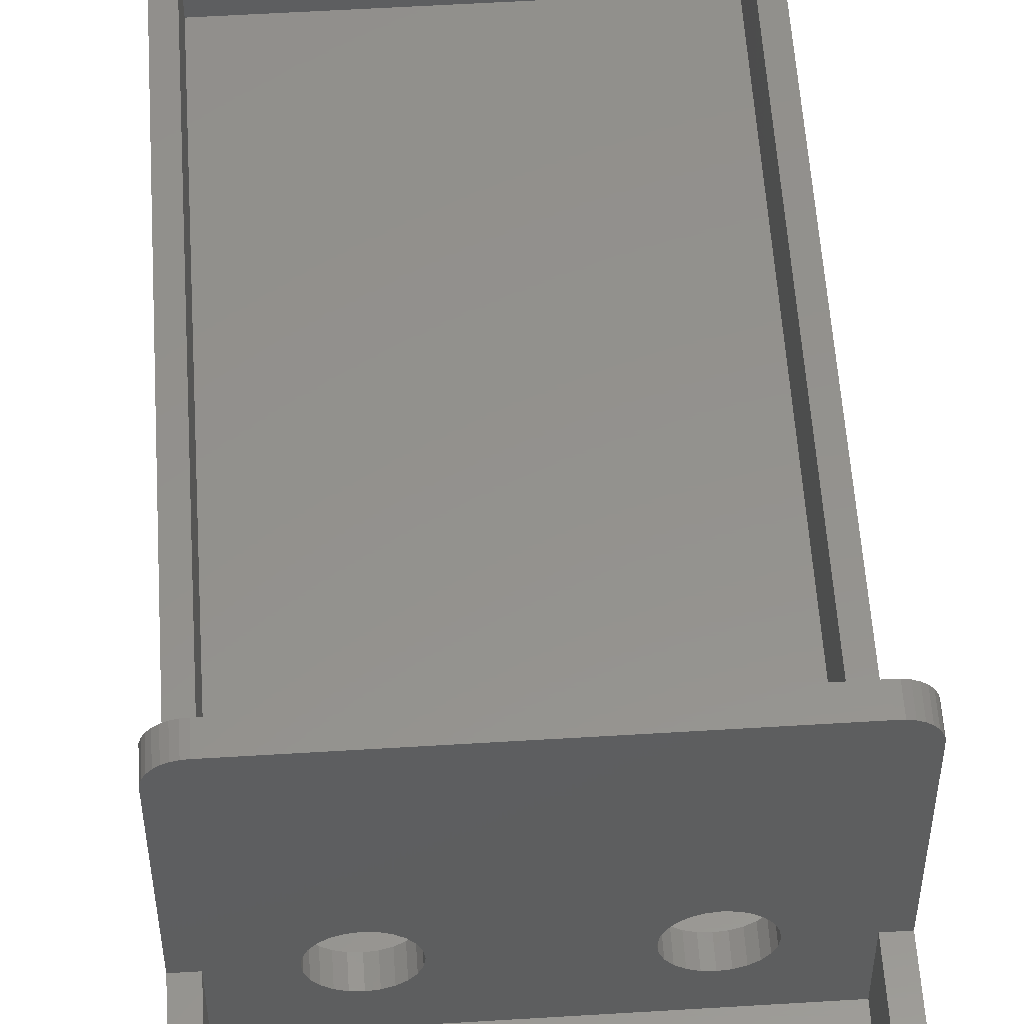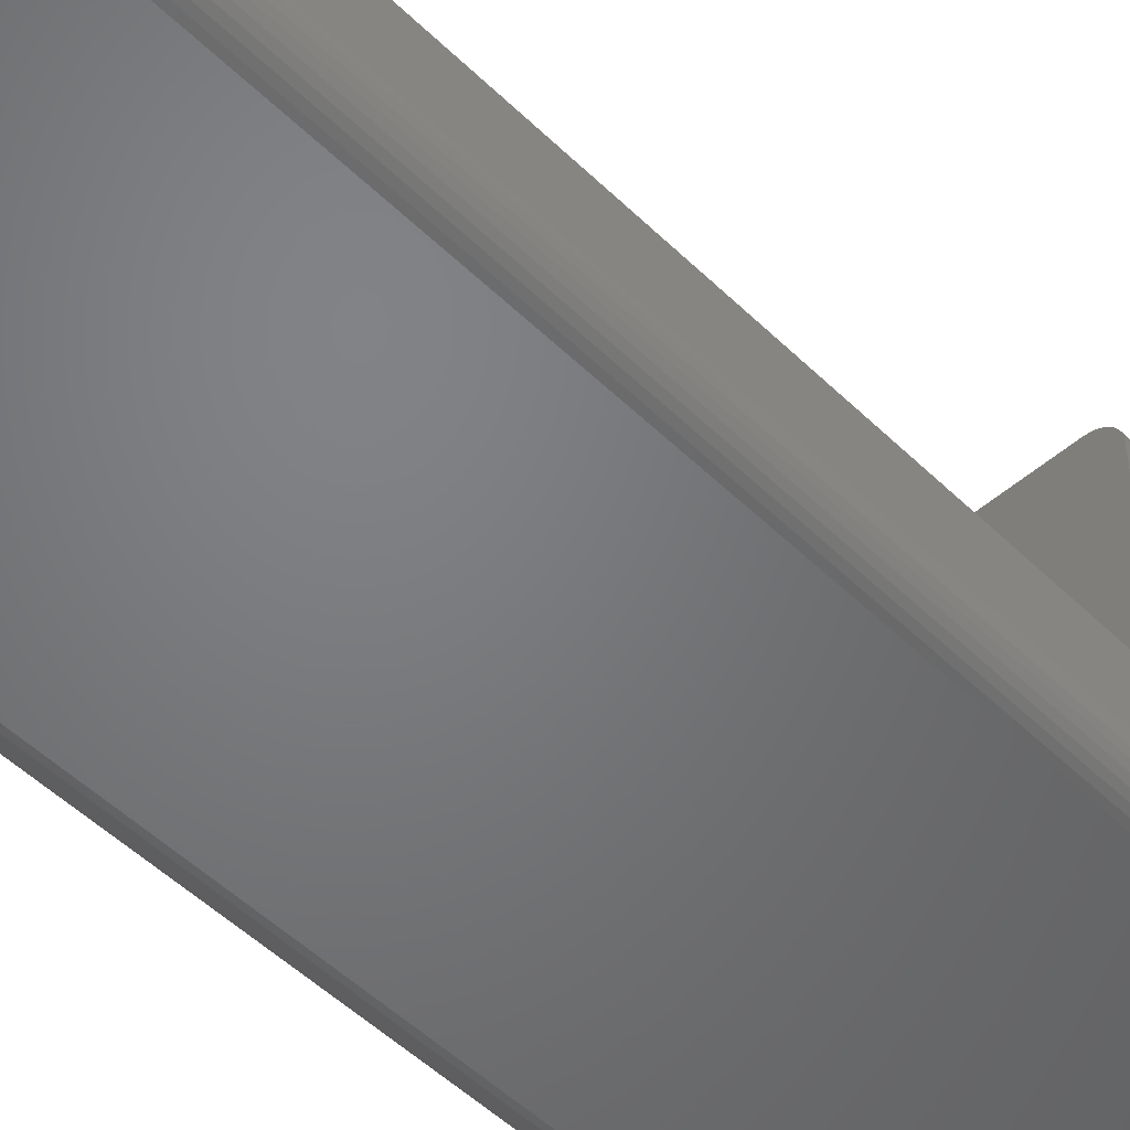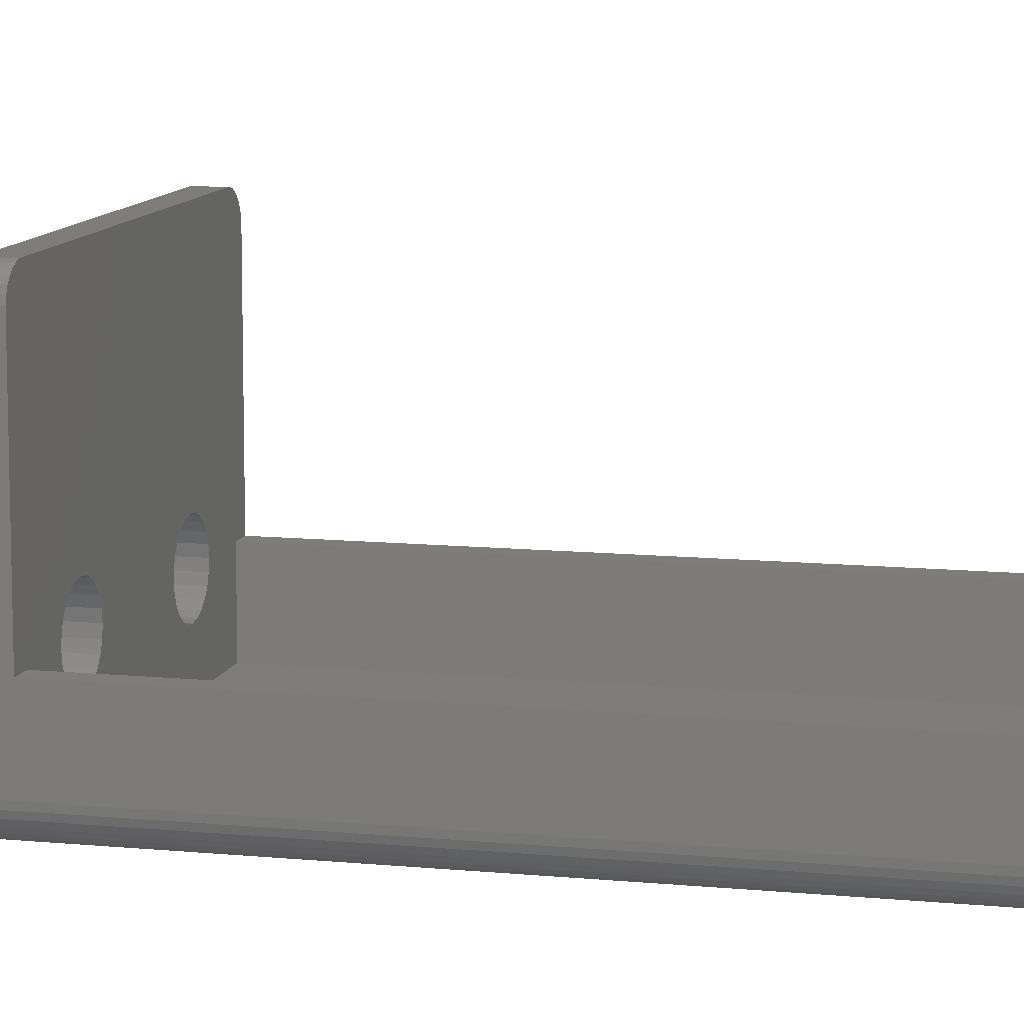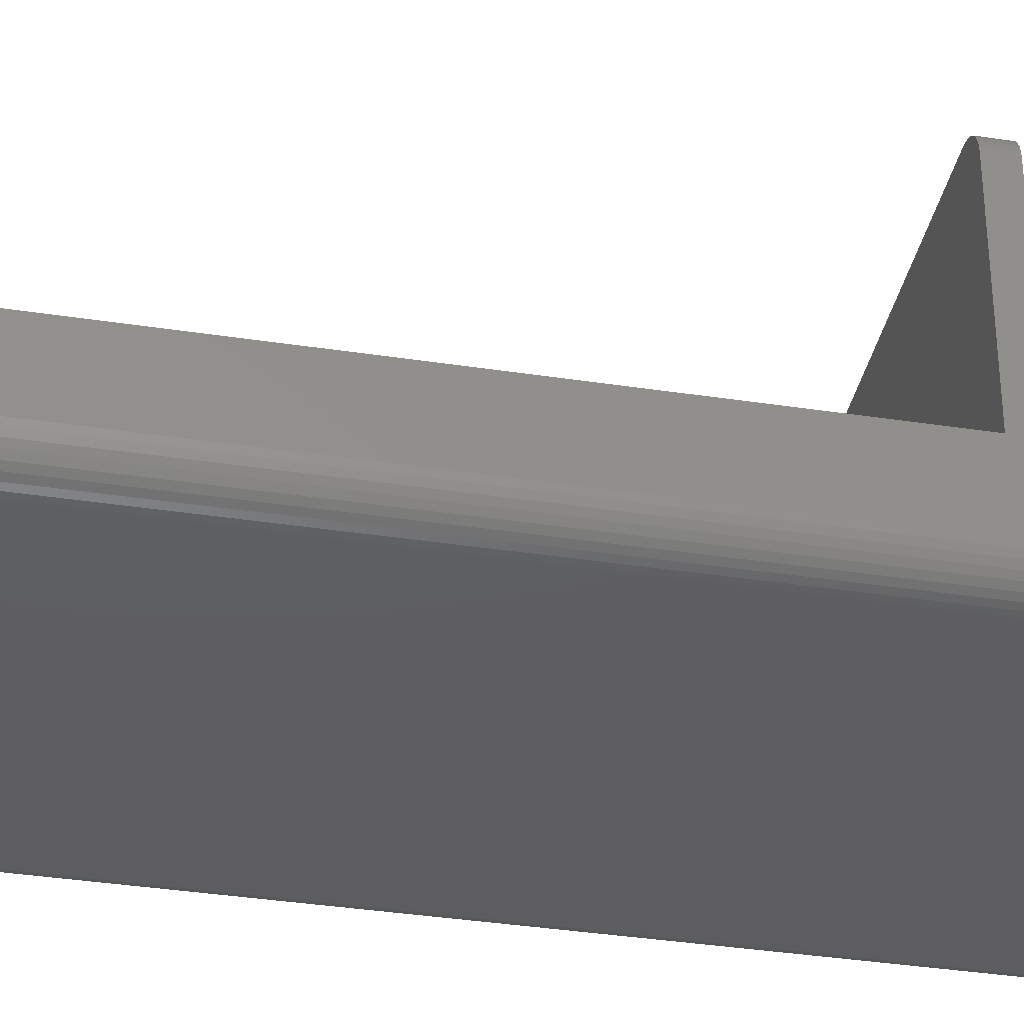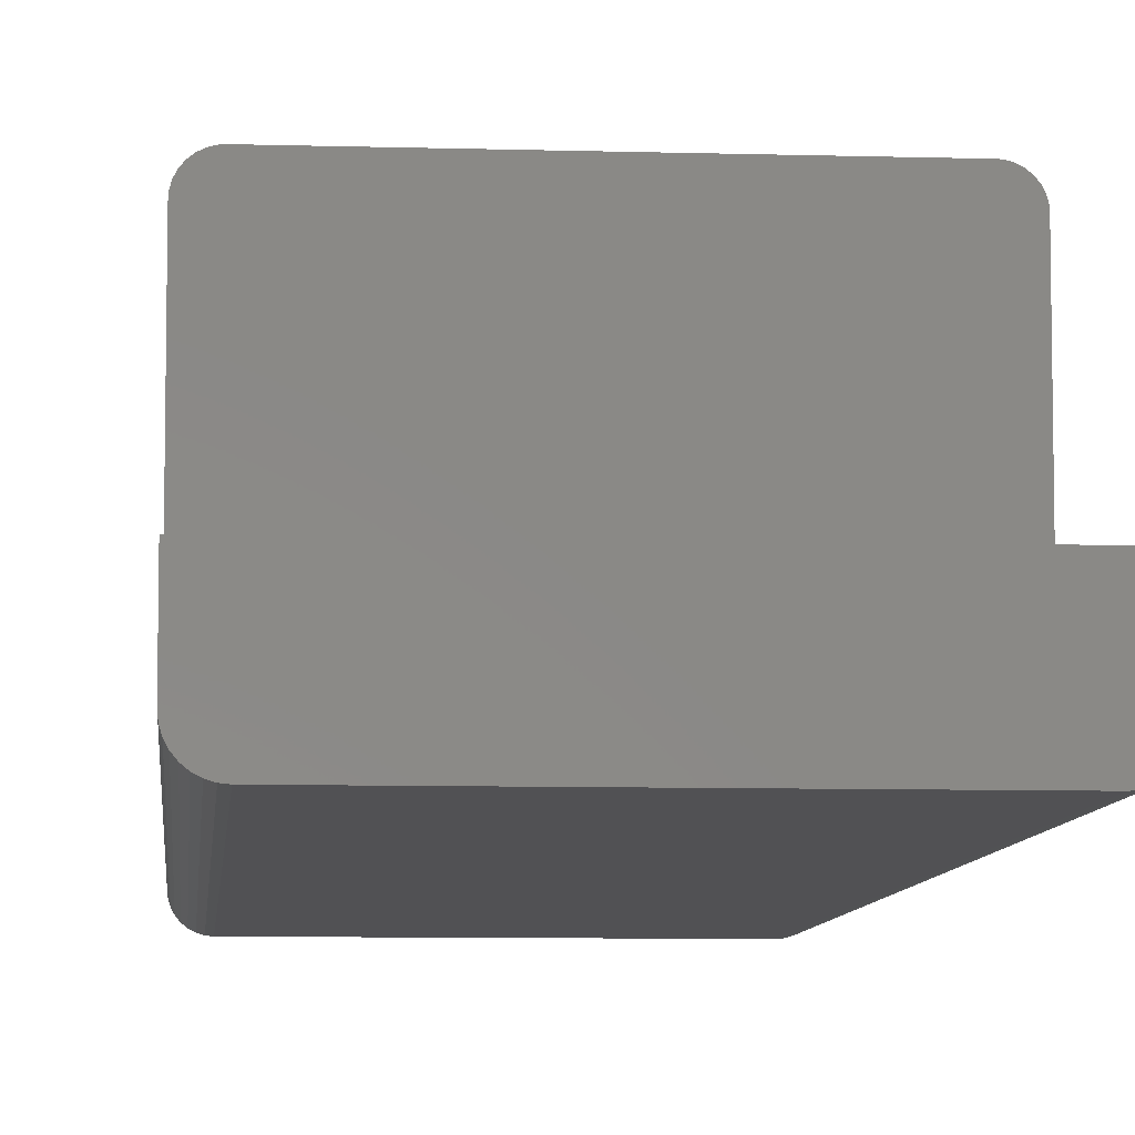
<metadata>
{"format":"stl","ext":"stl","renderer":"f3d","projection":"perspective","resolution":1024,"background":"white","views":[{"elev":55.6,"azim":-3.7,"up":"+Z"},{"elev":-50.7,"azim":-136.6,"up":"+Z"},{"elev":10.7,"azim":103.9,"up":"+Z"},{"elev":-36.2,"azim":-101.4,"up":"+Z"},{"elev":-7.8,"azim":-4.8,"up":"+Z"}]}
</metadata>
<code>
# stl→obj: 264 verts, 532 faces
v -11 14.42 12.58
v -9 14.42 -7.5
v -11 14.42 -7.5
v -3.5 14.42 -7.5
v -3.381 14.42 -6.594
v -3.031 14.42 -5.75
v -2.475 14.42 -5.025
v -1.75 14.42 -4.469
v -0.9059 14.42 -4.119
v 0 14.42 -4
v 20 14.42 -4
v 29 14.42 -15.5
v 21.75 14.42 -10.53
v 29 14.42 -7.5
v 20.91 14.42 -10.88
v 20 14.42 -11
v 22.47 14.42 -9.975
v 23.03 14.42 -9.25
v 23.38 14.42 -8.406
v 23.5 14.42 -7.5
v 23.38 14.42 -6.594
v 31 14.42 -7.5
v 31 14.42 12.58
v 23.03 14.42 -5.75
v 22.47 14.42 -5.025
v 21.75 14.42 -4.469
v 20.91 14.42 -4.119
v -10.96 14.42 13.14
v 30.99 14.42 13.15
v -10.81 14.42 13.68
v 30.85 14.42 13.71
v -10.56 14.42 14.18
v 30.6 14.42 14.22
v -10.2 14.42 14.62
v 30.24 14.42 14.66
v -9.764 14.42 14.98
v 29.8 14.42 15.02
v -9.263 14.42 15.23
v 29.28 14.42 15.27
v -8.721 14.42 15.38
v 28.73 14.42 15.41
v -8.159 14.42 15.42
v 28.16 14.42 15.42
v -4.286e-16 14.42 -11
v 19.09 14.42 -10.88
v 0.9059 14.42 -10.88
v 1.75 14.42 -10.53
v 18.25 14.42 -10.53
v 2.475 14.42 -9.975
v 17.53 14.42 -9.975
v 3.031 14.42 -9.25
v 16.97 14.42 -9.25
v 3.381 14.42 -8.406
v 16.62 14.42 -8.406
v 3.5 14.42 -7.5
v 16.5 14.42 -7.5
v 3.381 14.42 -6.594
v 16.62 14.42 -6.594
v 3.031 14.42 -5.75
v 16.97 14.42 -5.75
v 2.475 14.42 -5.025
v 17.53 14.42 -5.025
v 1.75 14.42 -4.469
v 18.25 14.42 -4.469
v 19.09 14.42 -4.119
v 0.9059 14.42 -4.119
v -9 14.42 -15.5
v -0.9059 14.42 -10.88
v -1.75 14.42 -10.53
v -2.475 14.42 -9.975
v -3.031 14.42 -9.25
v -3.381 14.42 -8.406
v -11 89.52 -7.5
v -9 89.52 -7.5
v 31 89.52 12.58
v 29 89.52 -7.5
v 31 89.52 -7.5
v -11 89.52 12.58
v 30.99 89.52 13.15
v -10.96 89.52 13.14
v -10.81 89.52 13.68
v 30.85 89.52 13.71
v -10.56 89.52 14.18
v 30.6 89.52 14.22
v -10.2 89.52 14.62
v 30.24 89.52 14.66
v -9.764 89.52 14.98
v 29.8 89.52 15.02
v -9.263 89.52 15.23
v 29.28 89.52 15.27
v -8.721 89.52 15.38
v 28.73 89.52 15.41
v -8.159 89.52 15.42
v 28.16 89.52 15.42
v -9 89.52 -15.5
v 29 89.52 -15.5
v 28 91.92 -17.5
v -8 -18.08 -17.5
v -8 91.92 -17.5
v 28 -18.08 -17.5
v -8.721 91.92 15.38
v -8.159 91.92 15.42
v 28.16 91.92 15.42
v 28.73 91.92 15.41
v 29.28 91.92 15.27
v 29.8 91.92 15.02
v 30.24 91.92 14.66
v 30.6 91.92 14.22
v 30.85 91.92 13.71
v 30.99 91.92 13.15
v 31 91.92 12.58
v -11 -18.08 -7.5
v -11 91.92 -14.5
v -11 -18.08 -14.5
v -11 11.92 -7.5
v -11 11.92 12.58
v -11 91.92 12.58
v -10.96 91.92 13.14
v -10.81 91.92 13.68
v -10.56 91.92 14.18
v -10.2 91.92 14.62
v -9.764 91.92 14.98
v -9.263 91.92 15.23
v 31 91.92 -14.5
v 31 -18.08 -7.5
v 31 -18.08 -14.5
v 31 11.92 -7.5
v 31 11.92 12.58
v 30.99 11.92 13.15
v 30.85 11.92 13.71
v 30.6 11.92 14.22
v 30.24 11.92 14.66
v 29.8 11.92 15.02
v 29.28 11.92 15.27
v 28.73 11.92 15.41
v 28.16 11.92 15.42
v -8.159 11.92 15.42
v -8.721 11.92 15.38
v -9.263 11.92 15.23
v -9.764 11.92 14.98
v -10.2 11.92 14.62
v -10.56 11.92 14.18
v -10.81 11.92 13.68
v -10.96 11.92 13.14
v -9 11.92 -15.5
v -1.75 11.92 -10.53
v -9 11.92 -7.5
v -0.9059 11.92 -10.88
v -4.286e-16 11.92 -11
v 20 11.92 -11
v -2.475 11.92 -9.975
v -3.031 11.92 -9.25
v -3.381 11.92 -8.406
v -3.5 11.92 -7.5
v -3.381 11.92 -6.594
v 19.09 11.92 -10.88
v 0.9059 11.92 -10.88
v 18.25 11.92 -10.53
v 1.75 11.92 -10.53
v 2.475 11.92 -9.975
v 17.53 11.92 -9.975
v 3.031 11.92 -9.25
v 16.97 11.92 -9.25
v 3.381 11.92 -8.406
v 16.62 11.92 -8.406
v 16.5 11.92 -7.5
v 3.5 11.92 -7.5
v 16.62 11.92 -6.594
v 3.381 11.92 -6.594
v 16.97 11.92 -5.75
v 3.031 11.92 -5.75
v 2.475 11.92 -5.025
v 17.53 11.92 -5.025
v 18.25 11.92 -4.469
v 1.75 11.92 -4.469
v 19.09 11.92 -4.119
v 0.9059 11.92 -4.119
v 20 11.92 -4
v 0 11.92 -4
v 29 11.92 -7.5
v 23.38 11.92 -6.594
v 23.03 11.92 -5.75
v 22.47 11.92 -5.025
v 21.75 11.92 -4.469
v 20.91 11.92 -4.119
v -3.031 11.92 -5.75
v -2.475 11.92 -5.025
v -1.75 11.92 -4.469
v -0.9059 11.92 -4.119
v 29 11.92 -15.5
v 20.91 11.92 -10.88
v 21.75 11.92 -10.53
v 22.47 11.92 -9.975
v 23.03 11.92 -9.25
v 23.38 11.92 -8.406
v 23.5 11.92 -7.5
v -9 -16.08 -7.5
v 29 -16.08 -7.5
v 29 -16.08 -15.5
v -9 -16.08 -15.5
v 28.59 -18.08 -17.44
v -8.585 -18.08 -17.44
v 29.15 -18.08 -17.27
v -9.148 -18.08 -17.27
v 29.67 -18.08 -16.99
v -9.667 -18.08 -16.99
v 30.12 -18.08 -16.62
v -10.12 -18.08 -16.62
v 30.49 -18.08 -16.17
v -10.49 -18.08 -16.17
v 30.77 -18.08 -15.65
v -10.77 -18.08 -15.65
v 30.94 -18.08 -15.09
v -10.94 -18.08 -15.09
v 28.59 91.92 -17.44
v 29.15 91.92 -17.27
v 29.67 91.92 -16.99
v 30.12 91.92 -16.62
v 30.49 91.92 -16.17
v 30.77 91.92 -15.65
v 30.94 91.92 -15.09
v -10.94 91.92 -15.09
v -10.77 91.92 -15.65
v -10.49 91.92 -16.17
v -10.12 91.92 -16.62
v -9.667 91.92 -16.99
v -9.148 91.92 -17.27
v -8.585 91.92 -17.44
v 28.16 92.92 13.92
v 28.43 92.92 13.91
v 29.5 92.92 -14.5
v 29.47 92.92 -14.79
v 29.31 92.92 13.35
v 29.43 92.92 13.11
v 29.49 92.92 12.85
v 29.5 92.92 12.58
v 29.14 92.92 13.56
v 29.39 92.92 -15.07
v 29.25 92.92 -15.33
v 29.06 92.92 -15.56
v 28.69 92.92 13.85
v 28.83 92.92 -15.75
v 28.57 92.92 -15.89
v 28.29 92.92 -15.97
v 28 92.92 -16
v 28.93 92.92 13.73
v -9.061 92.92 -15.56
v -8.833 92.92 -15.75
v -9.386 92.92 -15.07
v -9.247 92.92 -15.33
v -8.293 92.92 -15.97
v -8 92.92 -16
v -8.574 92.92 -15.89
v -9.471 92.92 -14.79
v -9.5 92.92 -14.5
v -9.5 92.92 12.58
v -9.483 92.92 12.84
v -9.412 92.92 13.1
v -9.29 92.92 13.34
v -9.123 92.92 13.54
v -8.916 92.92 13.71
v -8.68 92.92 13.83
v -8.424 92.92 13.9
v -8.159 92.92 13.92
f 1 2 3
f 2 1 4
f 4 1 5
f 5 1 6
f 6 1 7
f 7 1 8
f 8 1 9
f 9 1 10
f 10 1 11
f 12 13 14
f 13 12 15
f 15 12 16
f 14 13 17
f 14 17 18
f 14 18 19
f 14 19 20
f 14 20 21
f 14 21 22
f 22 21 23
f 23 21 24
f 23 24 25
f 23 25 26
f 23 26 27
f 23 27 11
f 23 11 1
f 23 1 28
f 23 28 29
f 29 28 30
f 29 30 31
f 31 30 32
f 31 32 33
f 33 32 34
f 33 34 35
f 35 34 36
f 35 36 37
f 37 36 38
f 37 38 39
f 39 38 40
f 39 40 41
f 41 40 42
f 41 42 43
f 44 45 16
f 45 44 46
f 45 46 47
f 45 47 48
f 48 47 49
f 48 49 50
f 50 49 51
f 50 51 52
f 52 51 53
f 52 53 54
f 54 53 55
f 54 55 56
f 56 55 57
f 56 57 58
f 58 57 59
f 58 59 60
f 60 59 61
f 60 61 62
f 62 61 63
f 62 63 64
f 64 63 65
f 65 63 66
f 65 66 10
f 65 10 11
f 67 68 12
f 68 67 69
f 69 67 2
f 12 68 44
f 12 44 16
f 69 2 70
f 70 2 71
f 71 2 72
f 72 2 4
f 2 73 3
f 73 2 74
f 75 76 77
f 76 75 74
f 74 75 73
f 73 75 78
f 78 75 79
f 78 79 80
f 80 79 81
f 81 79 82
f 81 82 83
f 83 82 84
f 83 84 85
f 85 84 86
f 85 86 87
f 87 86 88
f 87 88 89
f 89 88 90
f 89 90 91
f 91 90 92
f 91 92 93
f 93 92 94
f 76 95 96
f 95 76 74
f 97 98 99
f 98 97 100
f 93 101 91
f 101 93 102
f 94 102 93
f 102 94 103
f 92 103 94
f 103 92 104
f 90 104 92
f 104 90 105
f 88 105 90
f 105 88 106
f 86 106 88
f 106 86 107
f 108 86 84
f 86 108 107
f 82 108 84
f 108 82 109
f 110 82 79
f 82 110 109
f 111 79 75
f 79 111 110
f 112 113 114
f 113 112 115
f 113 115 3
f 3 115 116
f 3 116 1
f 113 3 73
f 113 73 78
f 113 78 117
f 80 117 78
f 117 80 118
f 81 118 80
f 118 81 119
f 120 81 83
f 81 120 119
f 85 120 83
f 120 85 121
f 87 121 85
f 121 87 122
f 89 122 87
f 122 89 123
f 91 123 89
f 123 91 101
f 124 125 126
f 125 124 127
f 127 124 22
f 127 22 128
f 128 22 23
f 22 124 77
f 77 124 75
f 75 124 111
f 128 29 129
f 29 128 23
f 29 130 129
f 130 29 31
f 130 33 131
f 33 130 31
f 33 132 131
f 132 33 35
f 132 37 133
f 37 132 35
f 133 39 134
f 39 133 37
f 134 41 135
f 41 134 39
f 135 43 136
f 43 135 41
f 136 42 137
f 42 136 43
f 137 40 138
f 40 137 42
f 138 38 139
f 38 138 40
f 139 36 140
f 36 139 38
f 140 34 141
f 34 140 36
f 141 32 142
f 32 141 34
f 32 143 142
f 143 32 30
f 143 28 144
f 28 143 30
f 28 116 144
f 116 28 1
f 22 76 14
f 76 22 77
f 12 95 67
f 95 12 96
f 14 96 12
f 96 14 76
f 95 2 67
f 2 95 74
f 145 146 147
f 146 145 148
f 148 145 149
f 149 145 150
f 147 146 151
f 147 151 152
f 147 152 153
f 147 153 154
f 147 154 155
f 156 149 150
f 149 156 157
f 157 156 158
f 157 158 159
f 159 158 160
f 160 158 161
f 160 161 162
f 162 161 163
f 162 163 164
f 164 163 165
f 164 165 166
f 164 166 167
f 167 166 168
f 167 168 169
f 169 168 170
f 169 170 171
f 171 170 172
f 172 170 173
f 172 173 174
f 172 174 175
f 175 174 176
f 175 176 177
f 177 176 178
f 177 178 179
f 128 180 127
f 180 128 181
f 181 128 182
f 182 128 183
f 183 128 184
f 184 128 185
f 185 128 178
f 147 116 115
f 116 147 155
f 116 155 186
f 116 186 187
f 116 187 188
f 116 188 189
f 116 189 179
f 116 179 178
f 116 178 128
f 116 128 129
f 116 129 144
f 144 129 143
f 143 129 130
f 143 130 142
f 142 130 131
f 142 131 141
f 141 131 132
f 141 132 140
f 140 132 133
f 140 133 139
f 139 133 134
f 139 134 138
f 138 134 135
f 138 135 137
f 137 135 136
f 190 191 145
f 191 190 192
f 192 190 180
f 145 191 150
f 192 180 193
f 193 180 194
f 194 180 195
f 195 180 196
f 196 180 181
f 112 197 115
f 197 112 125
f 197 125 198
f 198 127 180
f 127 198 125
f 147 115 197
f 199 145 200
f 145 199 190
f 145 197 200
f 197 145 147
f 197 199 200
f 199 197 198
f 198 190 199
f 190 198 180
f 8 187 7
f 187 8 188
f 9 188 8
f 188 9 189
f 10 189 9
f 189 10 179
f 66 179 10
f 179 66 177
f 63 177 66
f 177 63 175
f 61 175 63
f 175 61 172
f 61 171 172
f 171 61 59
f 171 57 169
f 57 171 59
f 169 55 167
f 55 169 57
f 167 53 164
f 53 167 55
f 164 51 162
f 51 164 53
f 51 160 162
f 160 51 49
f 160 47 159
f 47 160 49
f 159 46 157
f 46 159 47
f 157 44 149
f 44 157 46
f 149 68 148
f 68 149 44
f 148 69 146
f 69 148 68
f 146 70 151
f 70 146 69
f 151 71 152
f 71 151 70
f 71 153 152
f 153 71 72
f 72 154 153
f 154 72 4
f 4 155 154
f 155 4 5
f 5 186 155
f 186 5 6
f 186 7 187
f 7 186 6
f 54 166 165
f 166 54 56
f 56 168 166
f 168 56 58
f 58 170 168
f 170 58 60
f 170 62 173
f 62 170 60
f 64 173 62
f 173 64 174
f 65 174 64
f 174 65 176
f 11 176 65
f 176 11 178
f 27 178 11
f 178 27 185
f 26 185 27
f 185 26 184
f 25 184 26
f 184 25 183
f 25 182 183
f 182 25 24
f 182 21 181
f 21 182 24
f 181 20 196
f 20 181 21
f 196 19 195
f 19 196 20
f 195 18 194
f 18 195 19
f 18 193 194
f 193 18 17
f 193 13 192
f 13 193 17
f 192 15 191
f 15 192 13
f 191 16 150
f 16 191 15
f 150 45 156
f 45 150 16
f 156 48 158
f 48 156 45
f 158 50 161
f 50 158 48
f 161 52 163
f 52 161 50
f 52 165 163
f 165 52 54
f 201 98 100
f 98 201 202
f 202 201 203
f 202 203 204
f 204 203 205
f 204 205 206
f 206 205 207
f 206 207 208
f 208 207 209
f 208 209 210
f 210 209 211
f 210 211 212
f 212 211 213
f 212 213 214
f 214 213 126
f 214 126 114
f 114 126 125
f 114 125 112
f 215 100 97
f 100 215 201
f 216 201 215
f 201 216 203
f 217 203 216
f 203 217 205
f 218 205 217
f 205 218 207
f 218 209 207
f 209 218 219
f 219 211 209
f 211 219 220
f 211 221 213
f 221 211 220
f 221 126 213
f 126 221 124
f 114 222 214
f 222 114 113
f 222 212 214
f 212 222 223
f 212 224 210
f 224 212 223
f 210 225 208
f 225 210 224
f 226 208 225
f 208 226 206
f 227 206 226
f 206 227 204
f 228 204 227
f 204 228 202
f 99 202 228
f 202 99 98
f 103 104 229
f 104 230 229
f 231 124 221
f 231 221 232
f 108 109 233
f 109 234 233
f 110 111 235
f 235 111 236
f 107 108 237
f 108 233 237
f 232 221 220
f 232 220 238
f 238 220 219
f 238 219 239
f 239 219 218
f 239 218 240
f 109 110 234
f 110 235 234
f 104 105 241
f 104 241 230
f 242 218 217
f 240 218 242
f 243 217 216
f 242 217 243
f 244 216 215
f 243 216 244
f 245 215 97
f 244 215 245
f 105 106 246
f 105 246 241
f 106 107 237
f 106 237 246
f 231 111 124
f 111 231 236
f 247 226 225
f 247 248 226
f 249 250 223
f 250 224 223
f 251 99 228
f 251 252 99
f 253 228 227
f 253 251 228
f 248 227 226
f 248 253 227
f 250 247 224
f 247 225 224
f 254 249 222
f 249 223 222
f 255 254 113
f 113 254 222
f 117 255 113
f 255 117 256
f 252 244 245
f 244 252 251
f 244 251 253
f 244 253 243
f 243 253 242
f 242 253 248
f 242 248 247
f 242 247 240
f 240 247 250
f 240 250 239
f 239 250 249
f 239 249 238
f 238 249 254
f 238 254 232
f 232 254 231
f 231 254 255
f 231 255 236
f 236 255 256
f 236 256 257
f 236 257 235
f 235 257 258
f 235 258 234
f 234 258 259
f 234 259 233
f 233 259 260
f 233 260 237
f 237 260 261
f 237 261 246
f 246 261 262
f 246 262 241
f 241 262 263
f 241 263 230
f 230 263 264
f 230 264 229
f 252 97 99
f 97 252 245
f 102 229 264
f 229 102 103
f 119 258 257
f 119 257 118
f 118 257 256
f 118 256 117
f 123 262 122
f 122 262 261
f 121 260 259
f 121 259 120
f 120 259 258
f 120 258 119
f 102 264 101
f 101 264 263
f 101 263 123
f 123 263 262
f 122 261 121
f 121 261 260

</code>
